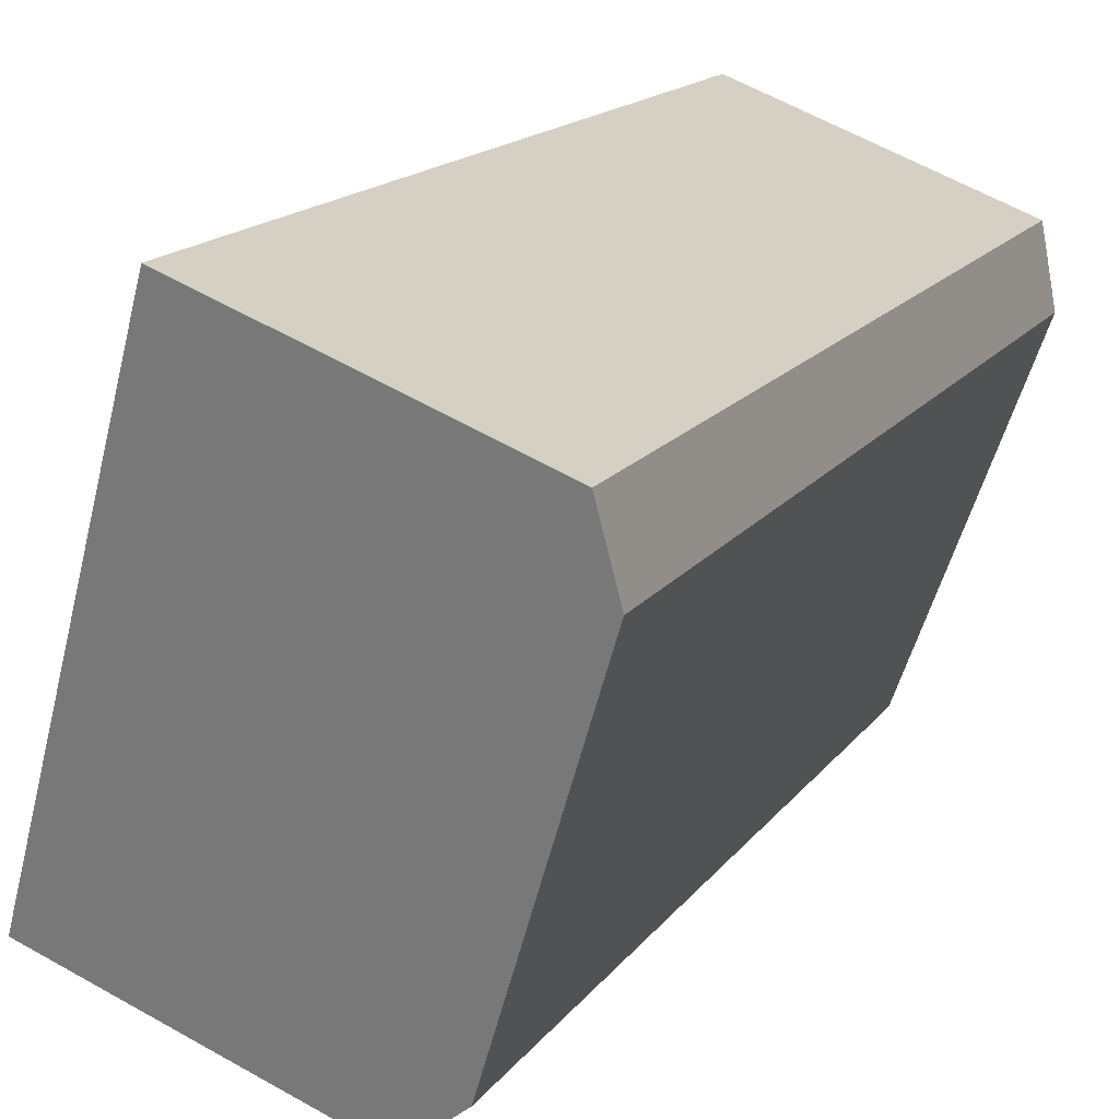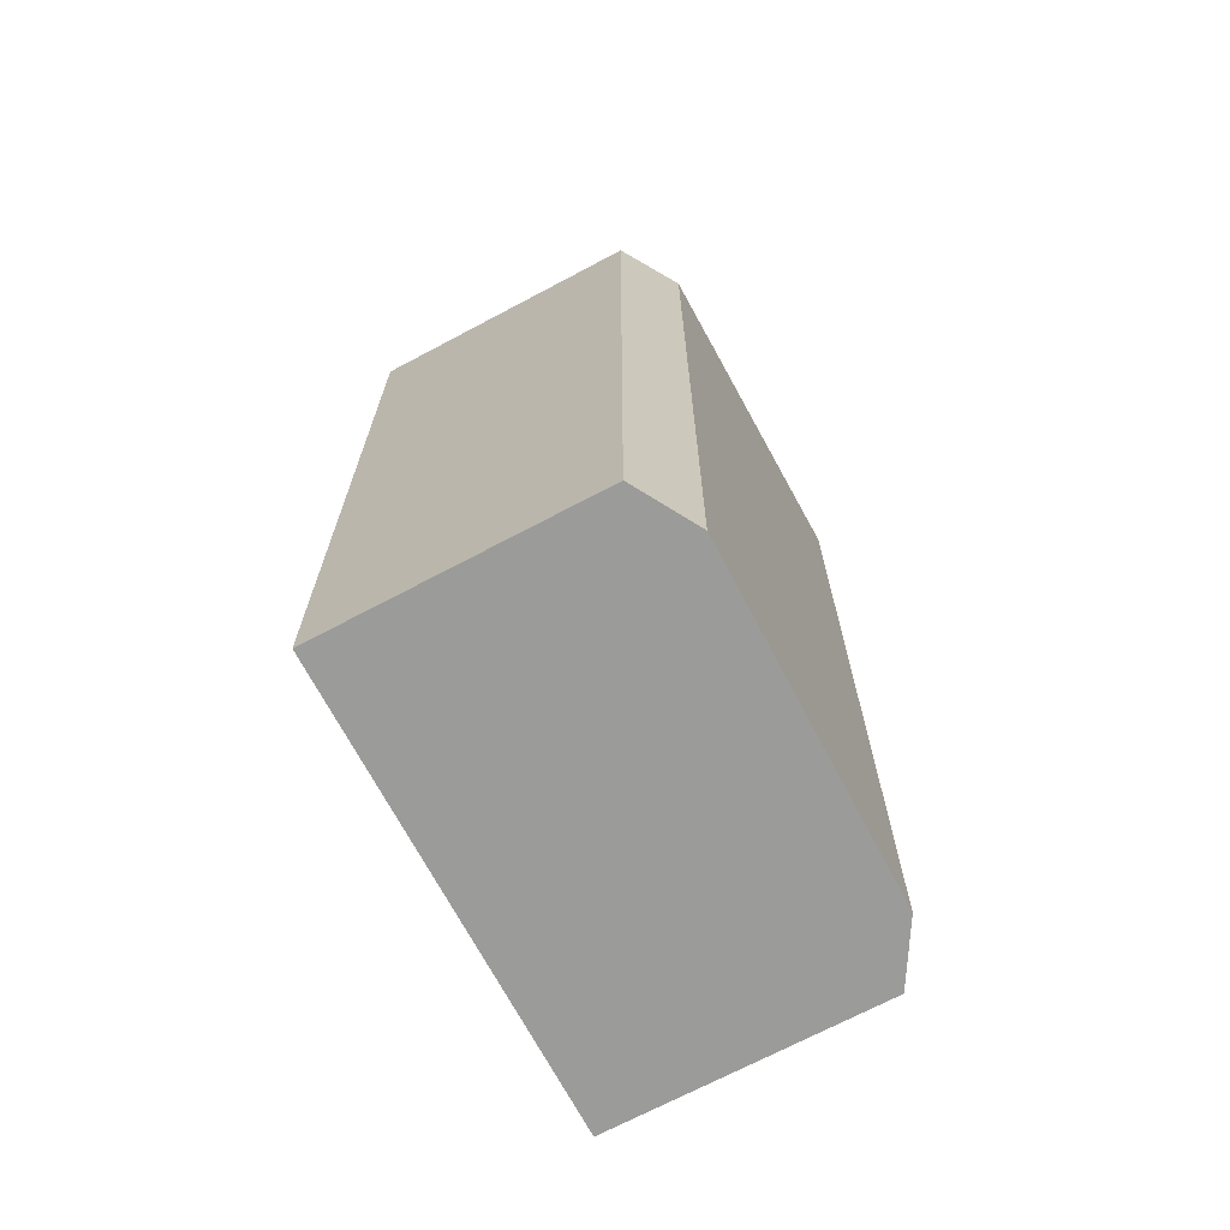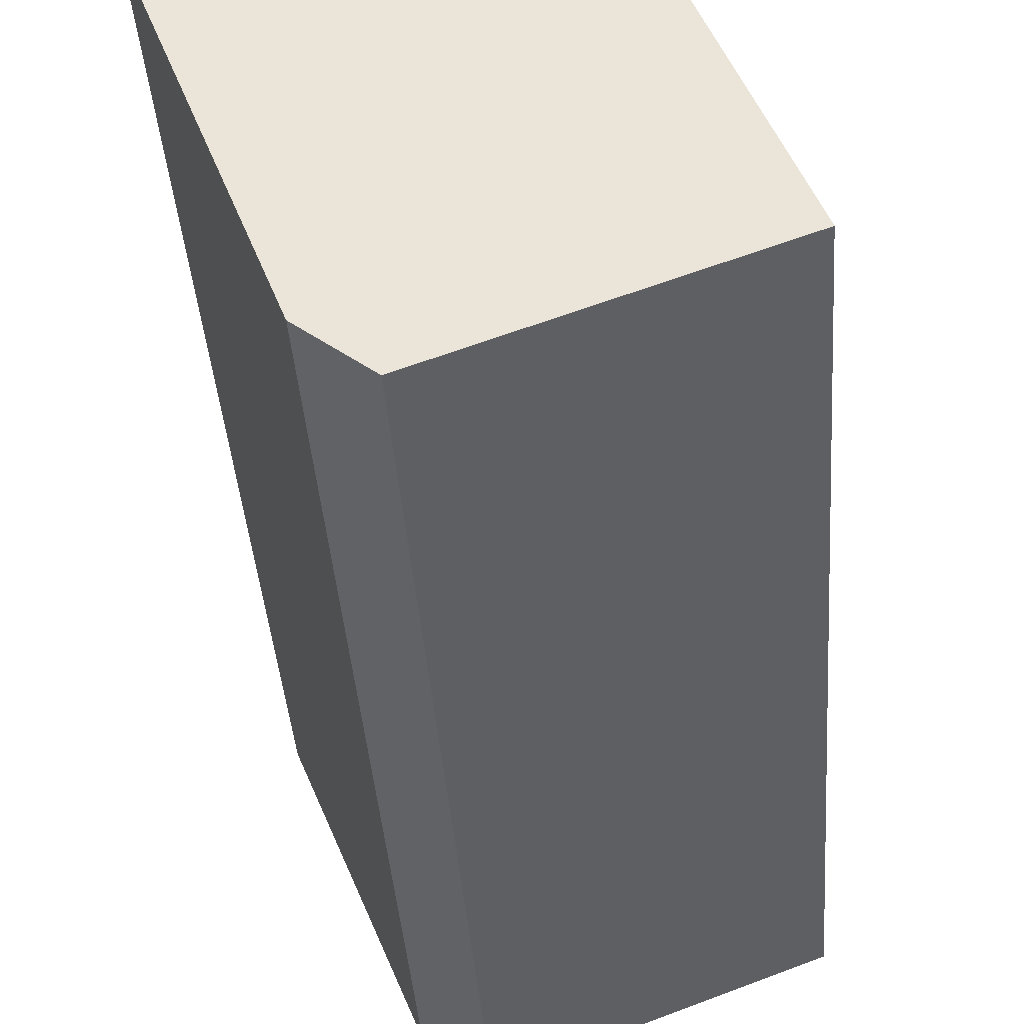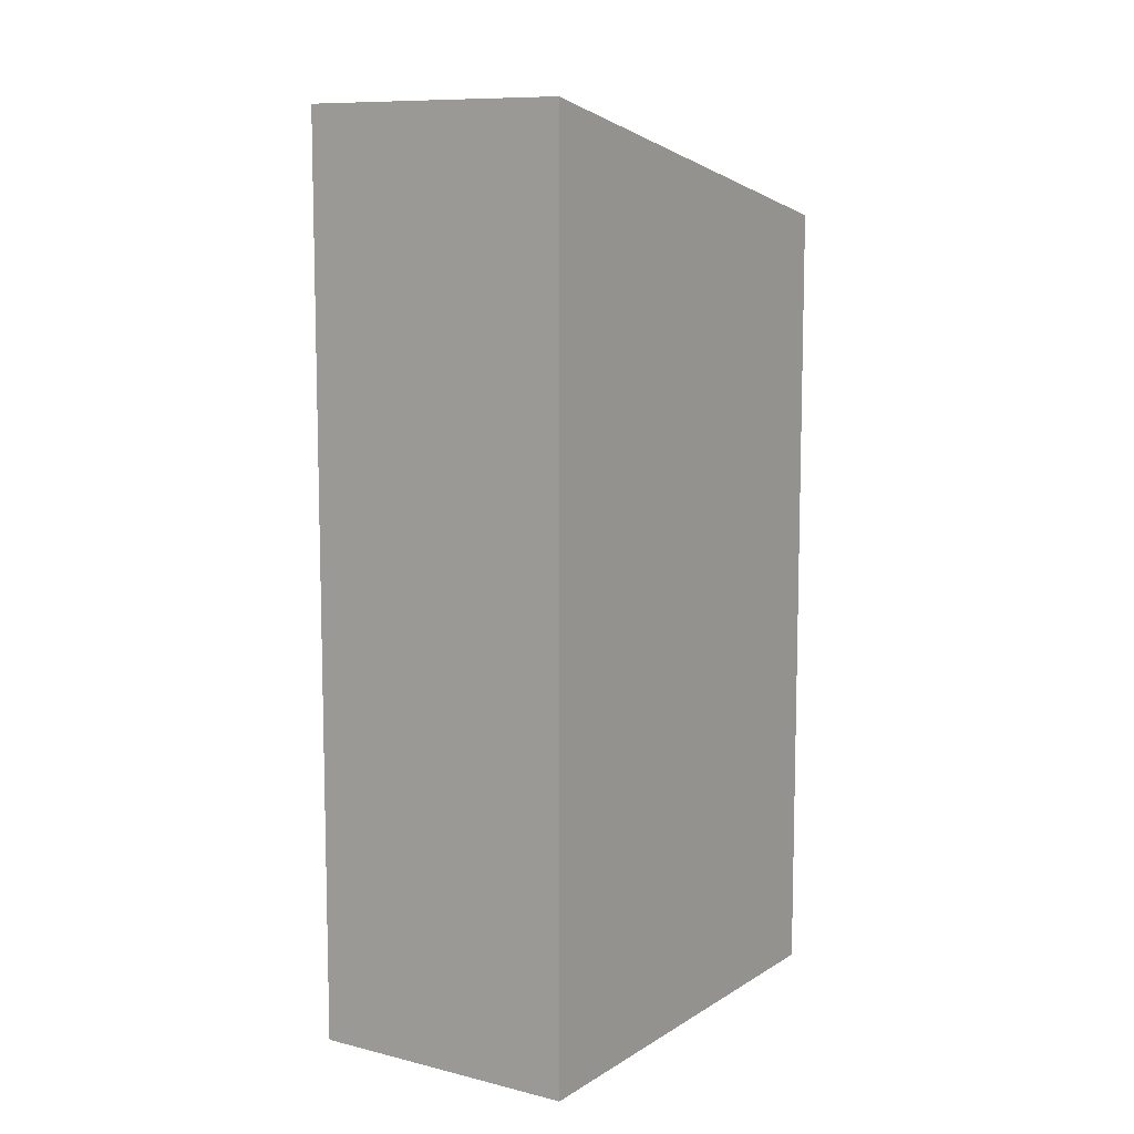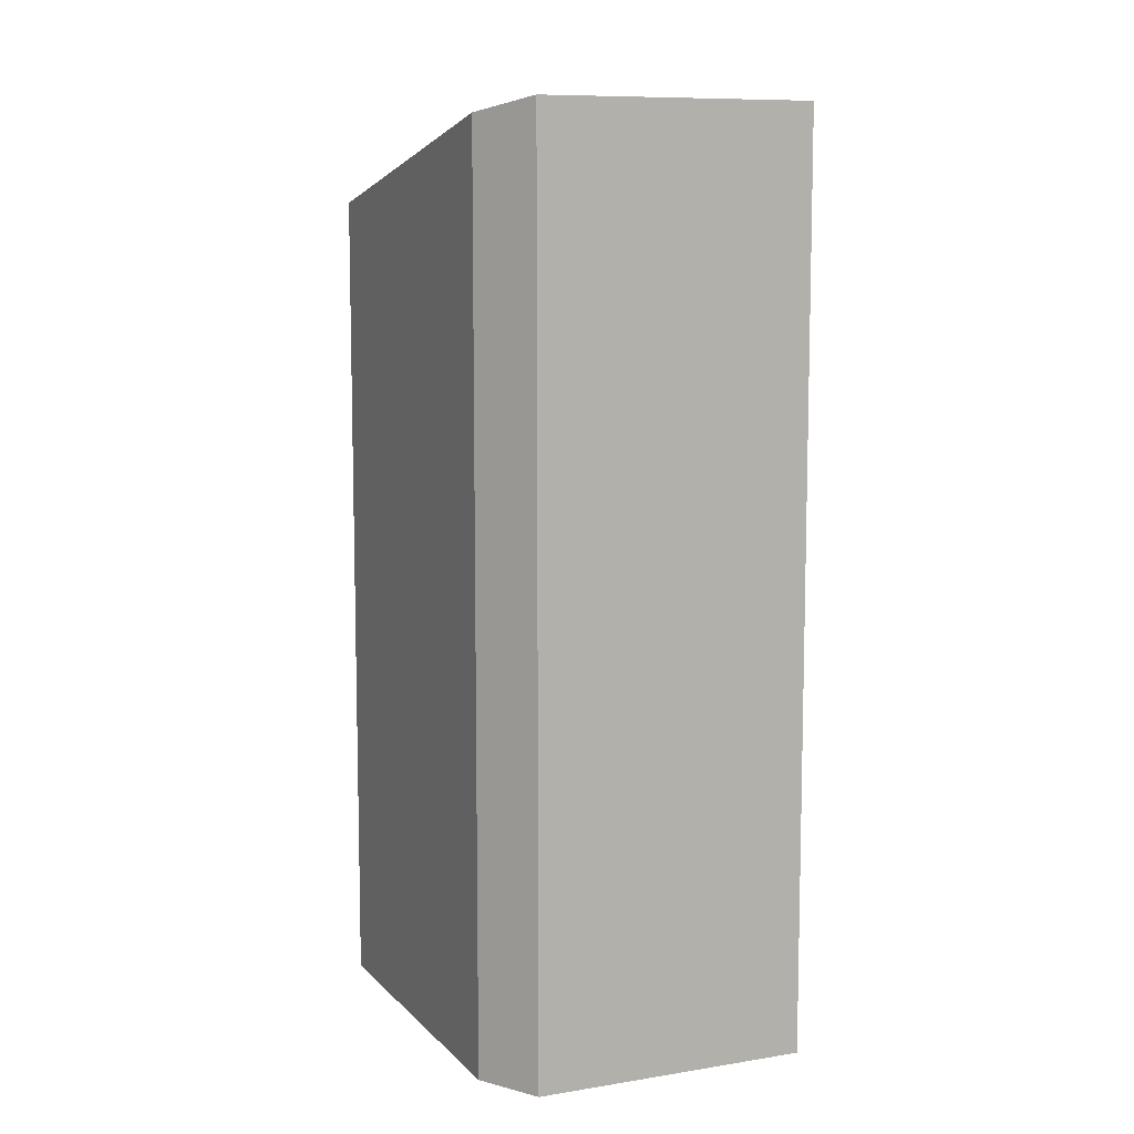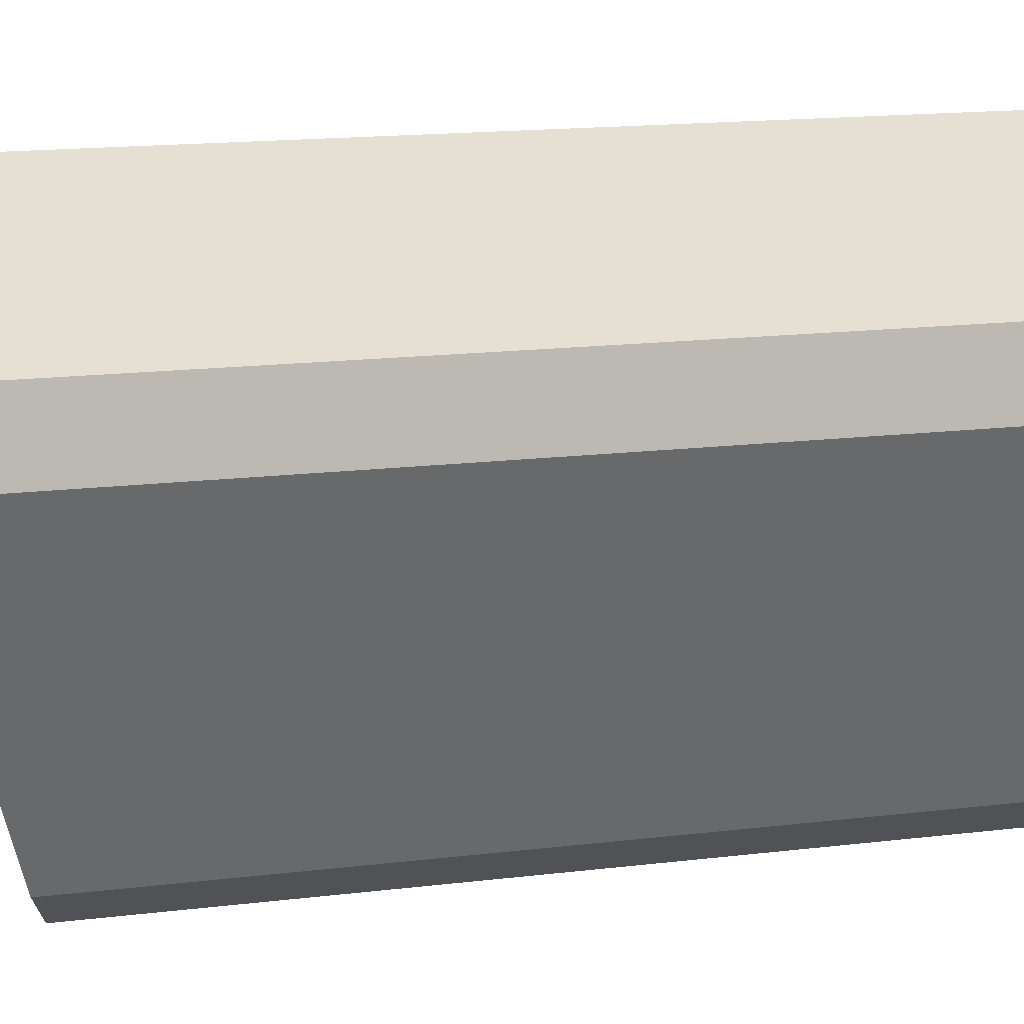
<metadata>
{"format":"obj","ext":"obj","renderer":"f3d","projection":"perspective","resolution":1024,"background":"white","views":[{"elev":15.0,"azim":-157.7,"up":"+Z"},{"elev":-69.6,"azim":-172.8,"up":"+Y"},{"elev":-39.1,"azim":4.1,"up":"+Z"},{"elev":9.7,"azim":12.2,"up":"+Y"},{"elev":9.2,"azim":-44.4,"up":"+Y"},{"elev":16.7,"azim":-103.7,"up":"+Z"}]}
</metadata>
<code>
v  4.822 21.96 -10.11
v  7.296 24.8 4.554
v  11.82 21.96 -7.449
v  3.315 22.34 -8.875
v  0 24.43 1.496e-15
v  0.34 24.8 1.886
v  3.315 5.434e-16 -8.875
v  4.822 6.189e-16 -10.11
v  0 0 0
v  0.34 -1.155e-16 1.886
v  7.296 -2.789e-16 4.554
v  11.82 4.561e-16 -7.449
g defaultobject
f 1 2 3
f 2 1 4
f 2 4 5
f 2 5 6
f 1 7 4
f 7 1 8
f 4 9 5
f 9 4 7
f 5 10 6
f 10 5 9
f 6 11 2
f 11 6 10
f 11 3 2
f 3 11 12
f 12 1 3
f 1 12 8
f 9 11 10
f 11 9 12
f 12 9 7
f 12 7 8

</code>
